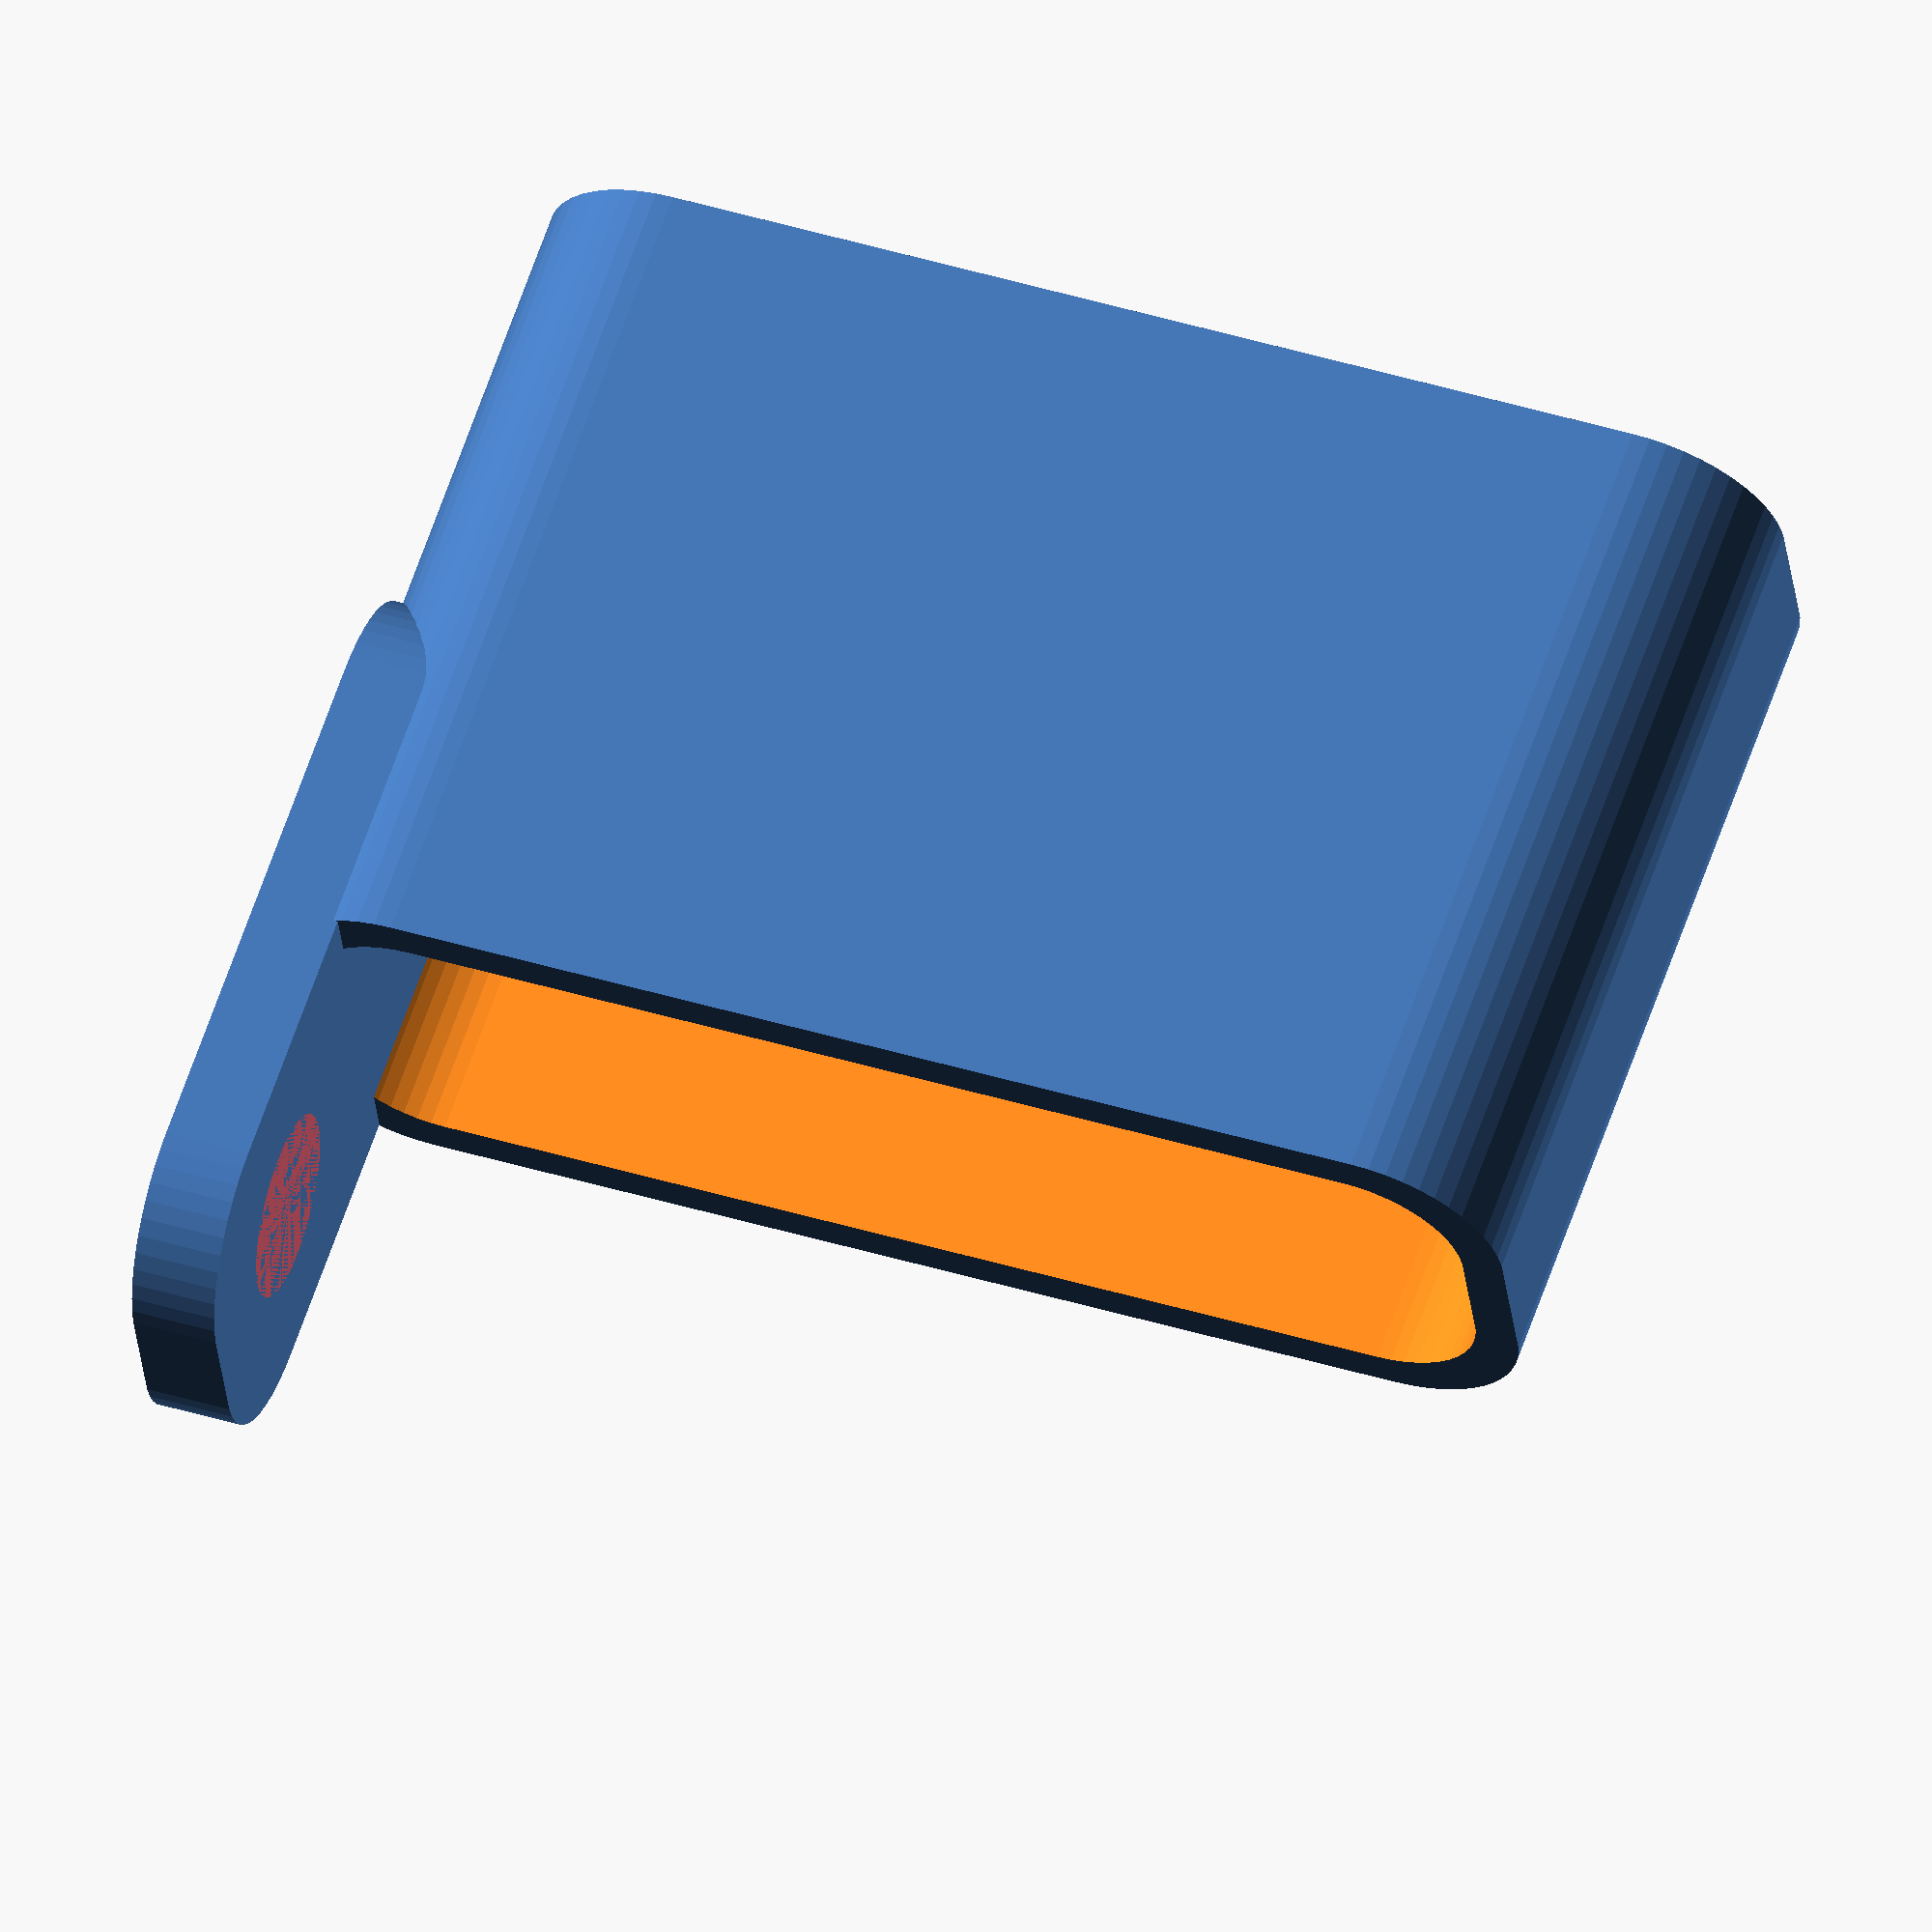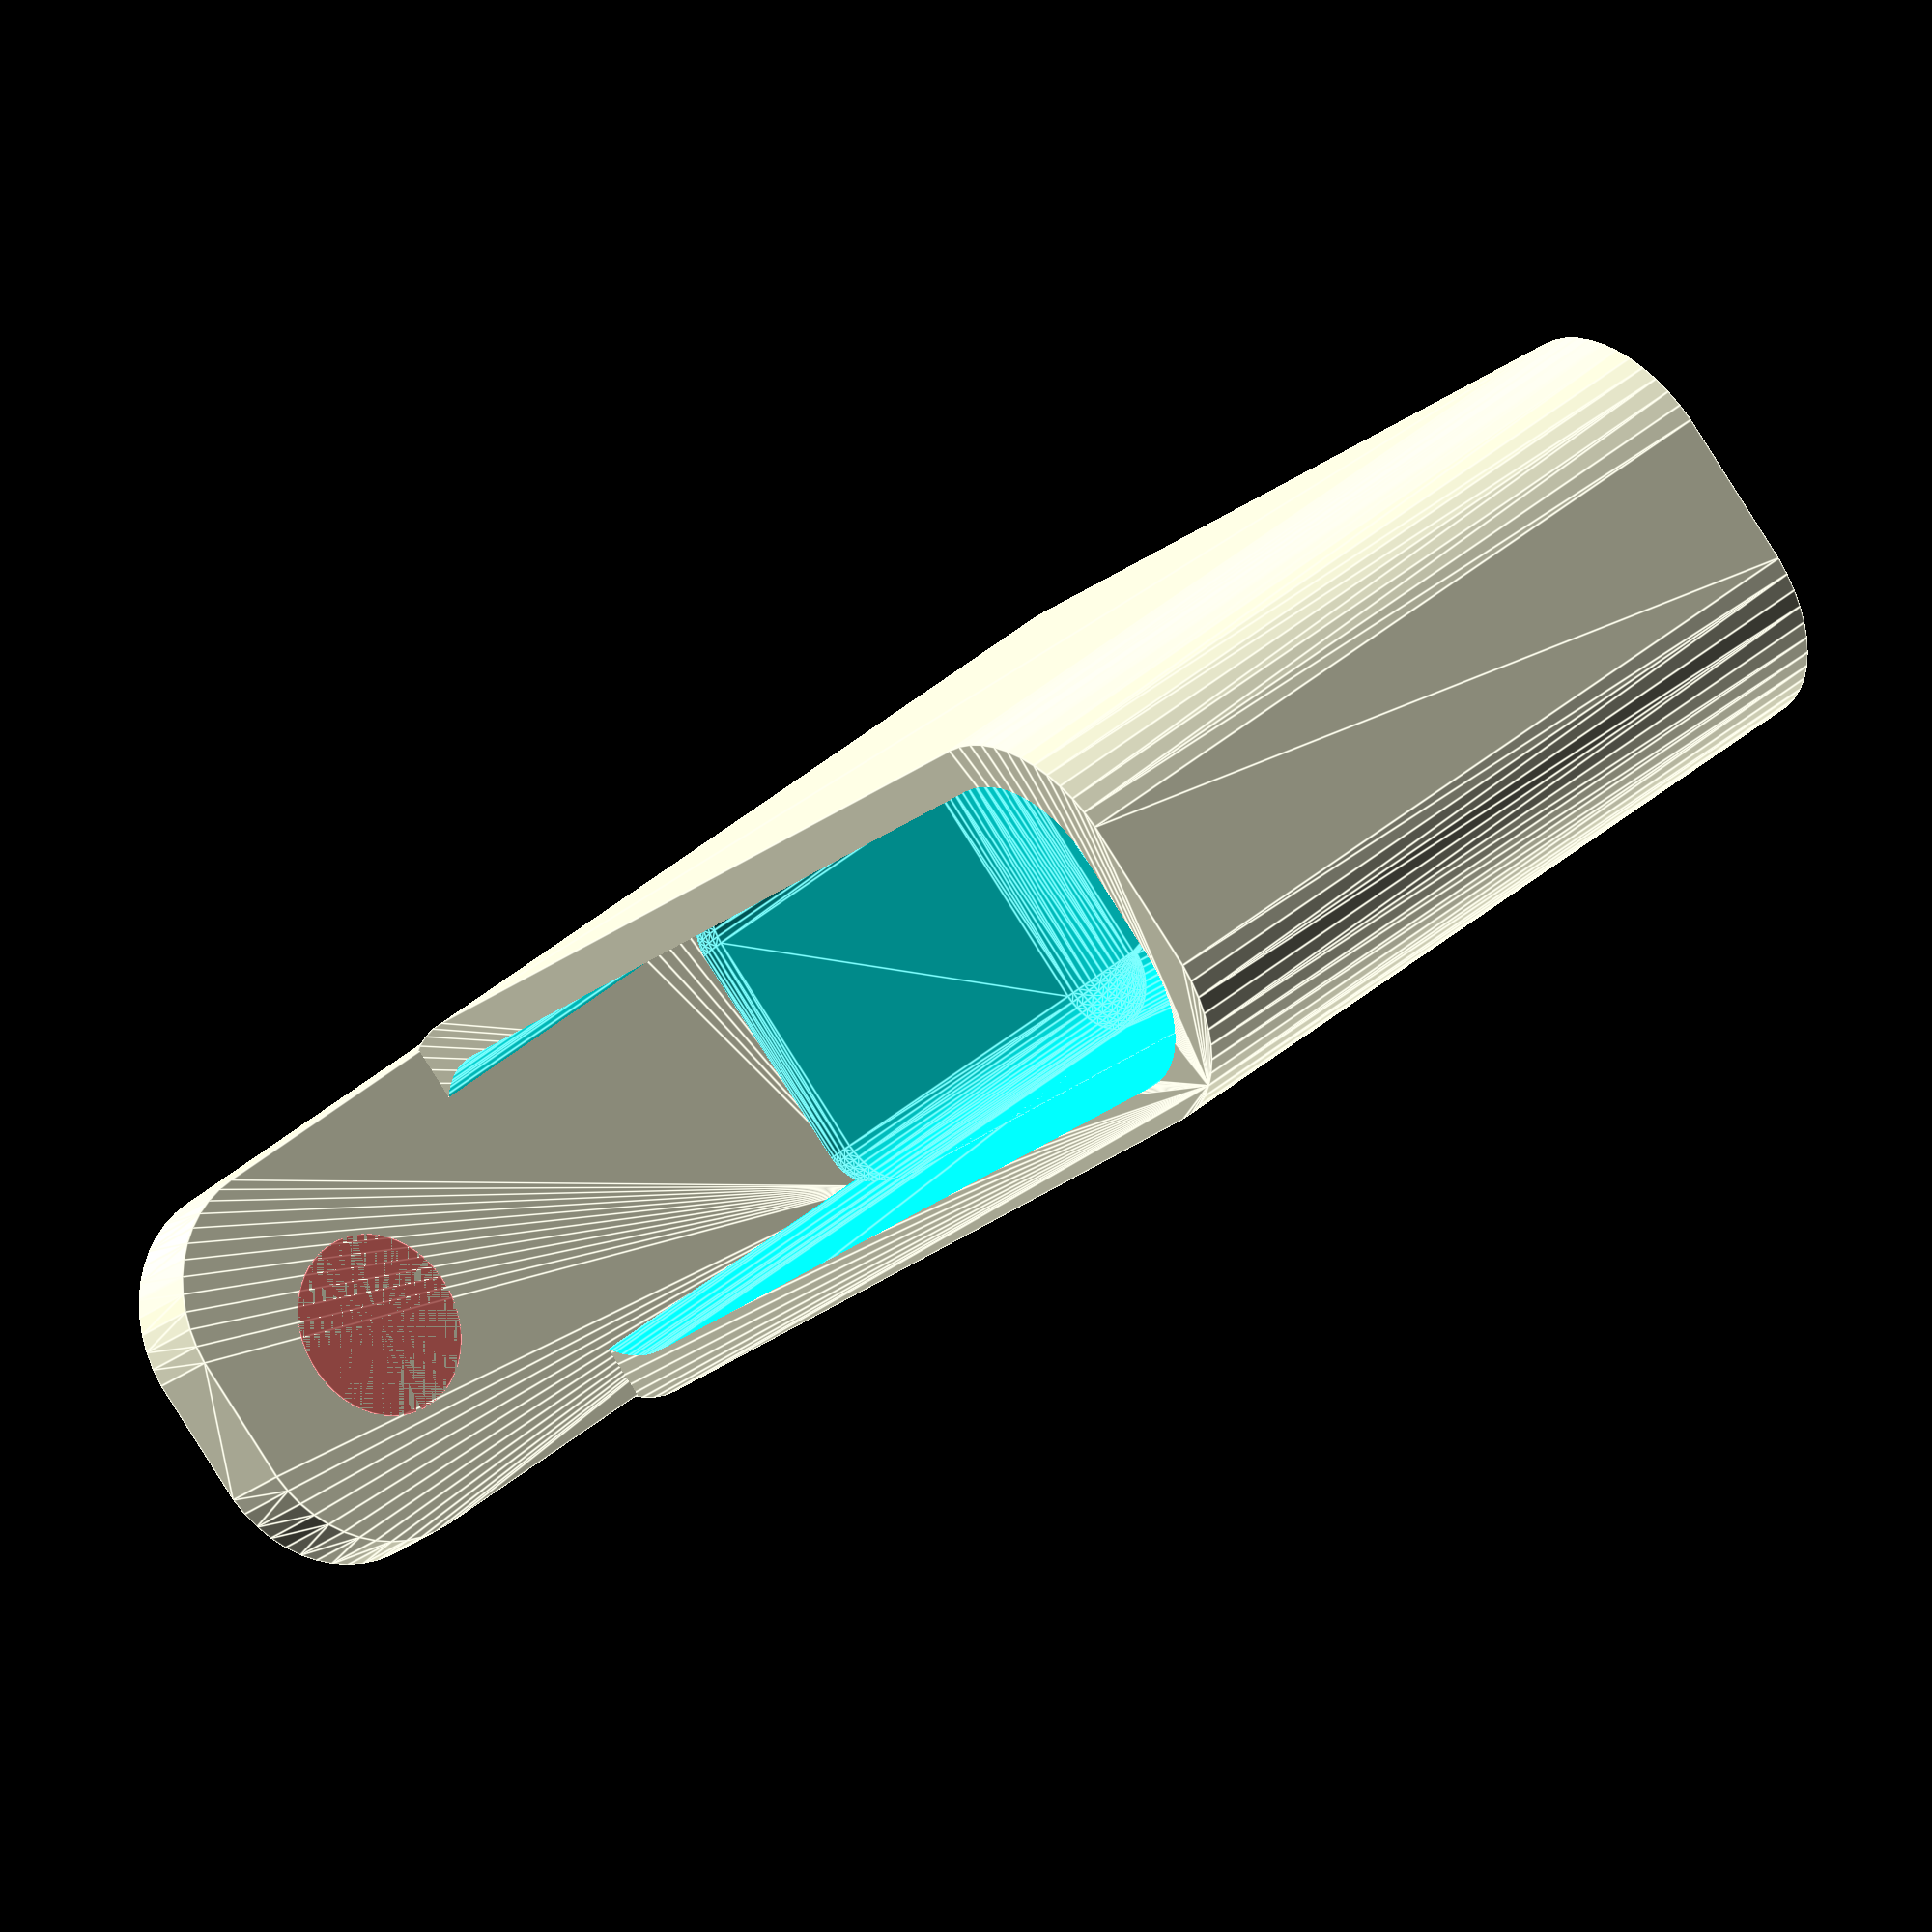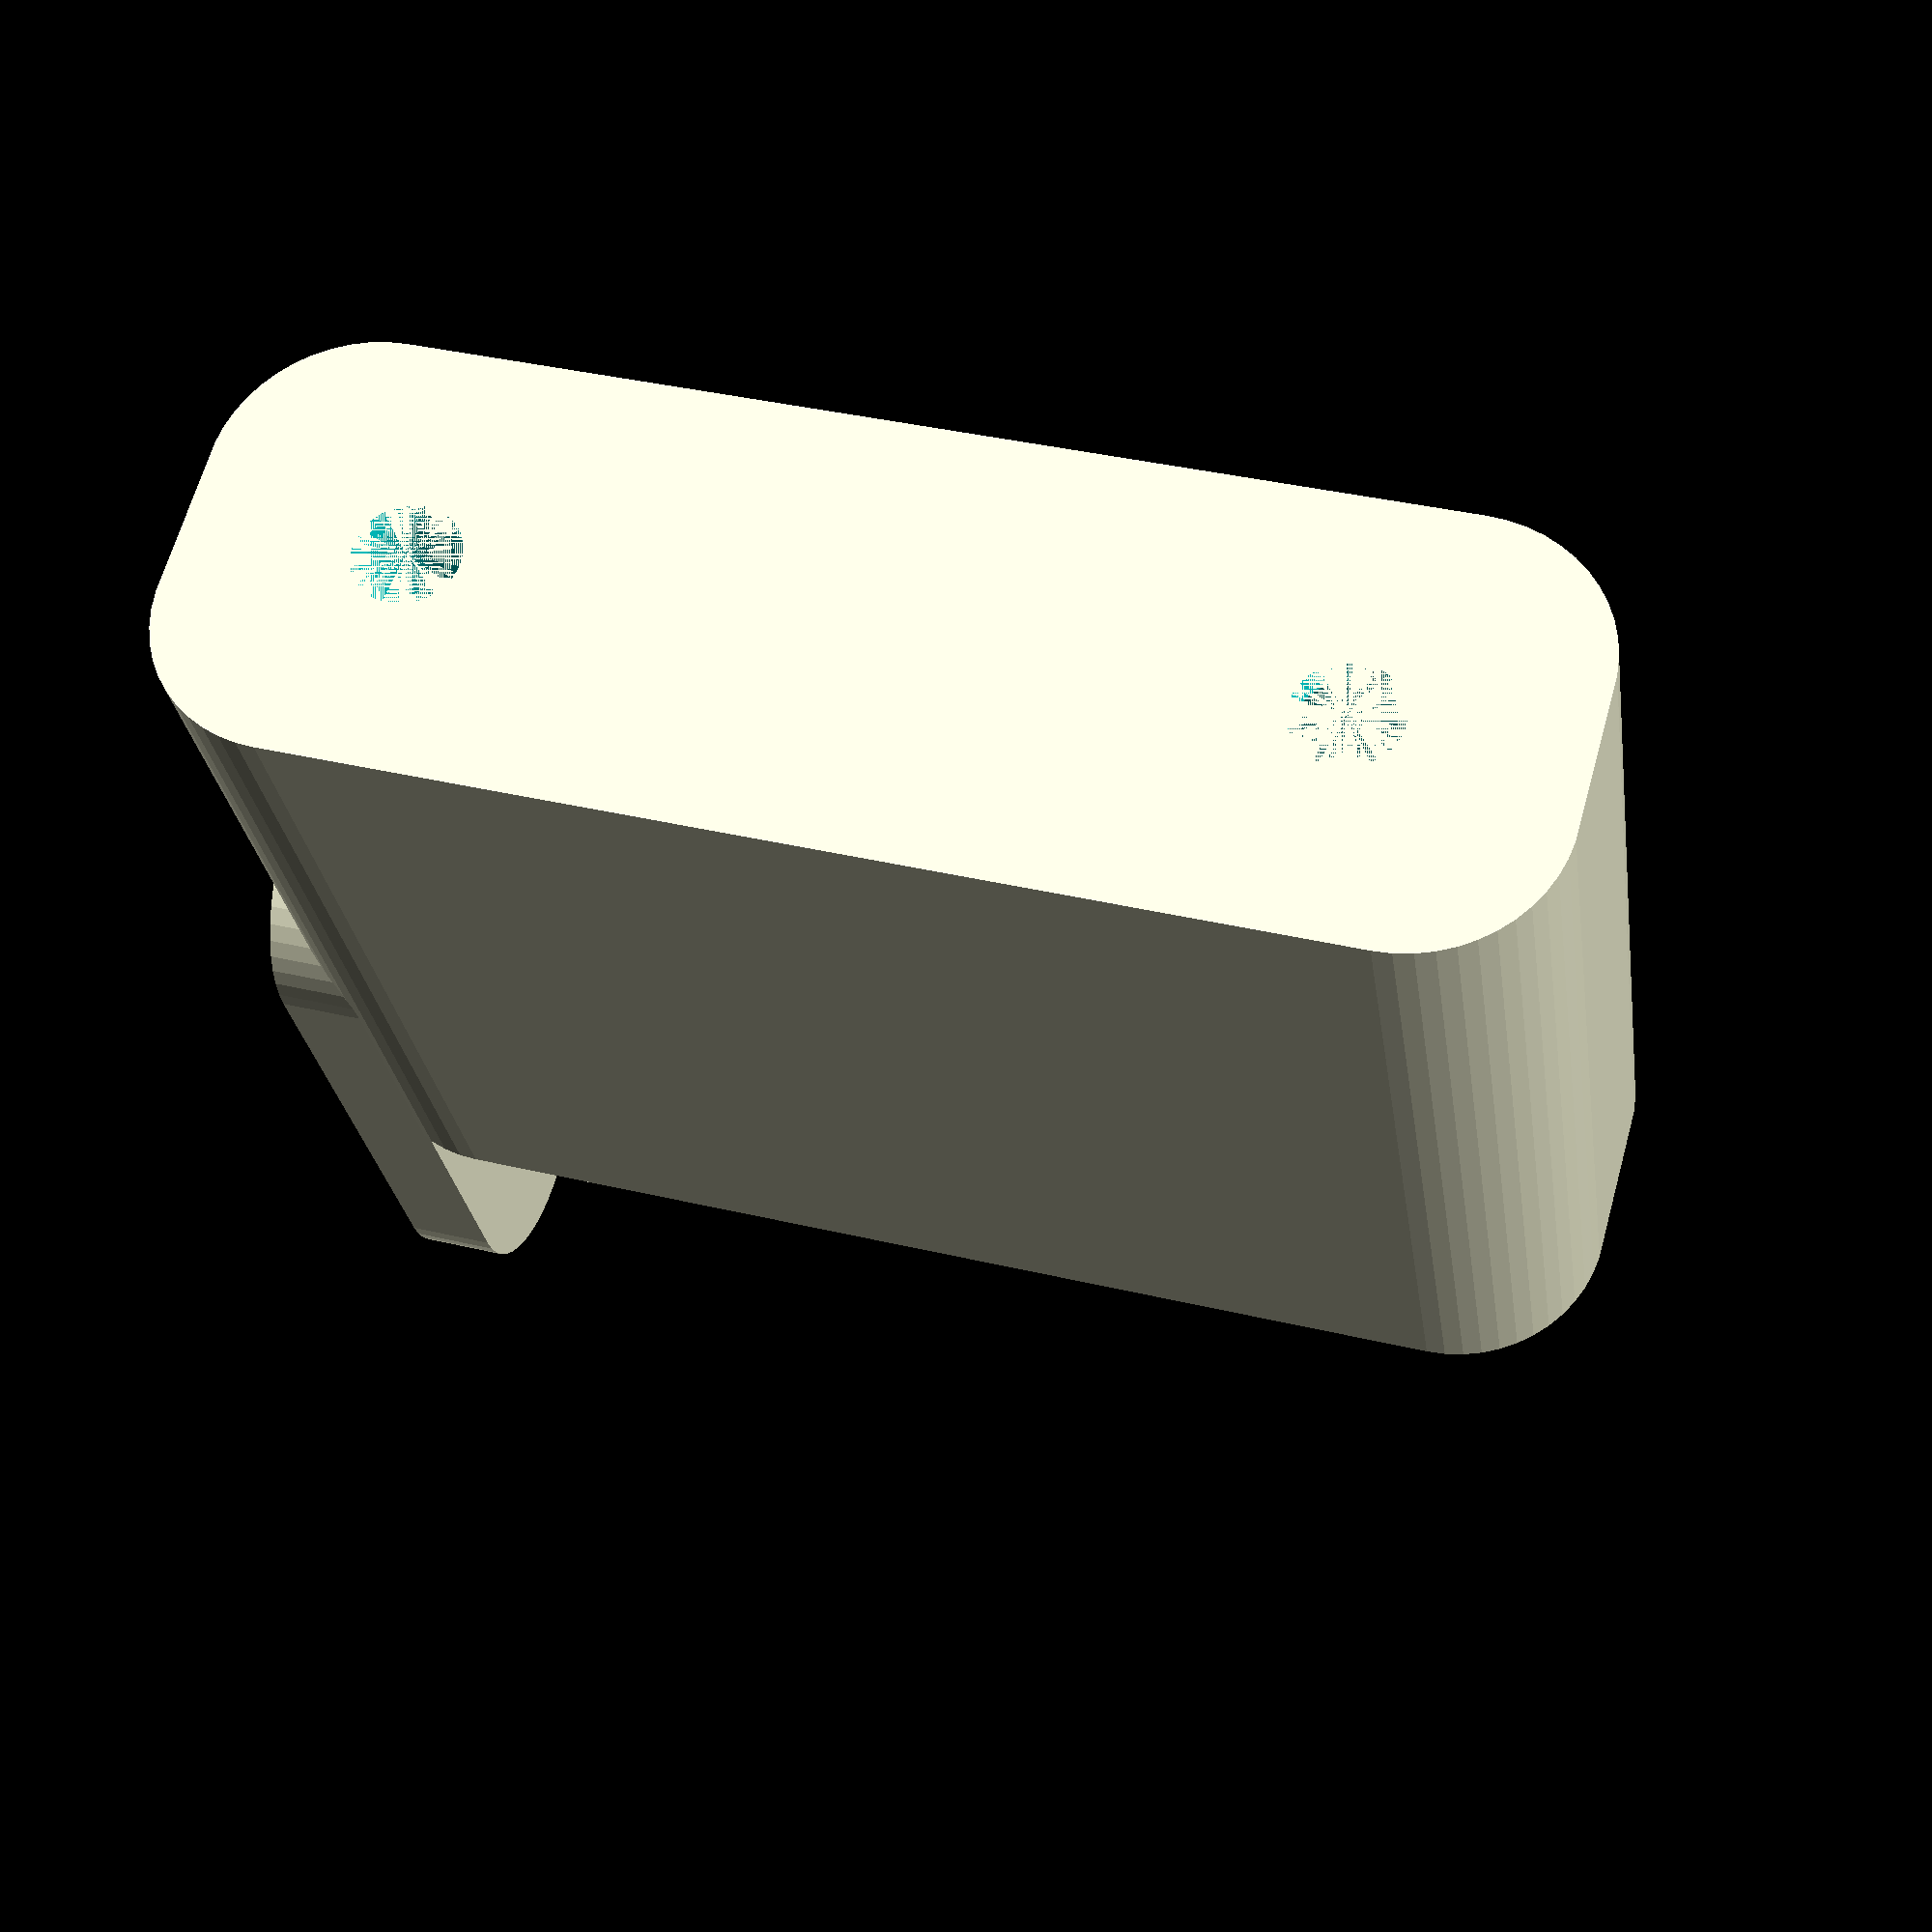
<openscad>
$fn = 50;


difference() {
	union() {
		difference() {
			union() {
				hull() {
					translate(v = [-2.5000000000, 17.5000000000, 0]) {
						cylinder(h = 30, r = 5);
					}
					translate(v = [2.5000000000, 17.5000000000, 0]) {
						cylinder(h = 30, r = 5);
					}
					translate(v = [-2.5000000000, -17.5000000000, 0]) {
						cylinder(h = 30, r = 5);
					}
					translate(v = [2.5000000000, -17.5000000000, 0]) {
						cylinder(h = 30, r = 5);
					}
				}
			}
			union() {
				translate(v = [0.0000000000, -15.0000000000, 3]) {
					rotate(a = [0, 0, 0]) {
						difference() {
							union() {
								translate(v = [0, 0, -3.0000000000]) {
									cylinder(h = 3, r = 1.5000000000);
								}
								translate(v = [0, 0, -1.9000000000]) {
									cylinder(h = 1.9000000000, r1 = 1.8000000000, r2 = 3.6000000000);
								}
								cylinder(h = 250, r = 3.6000000000);
								translate(v = [0, 0, -3.0000000000]) {
									cylinder(h = 3, r = 1.8000000000);
								}
								translate(v = [0, 0, -3.0000000000]) {
									cylinder(h = 3, r = 1.5000000000);
								}
							}
							union();
						}
					}
				}
				translate(v = [0.0000000000, -15.0000000000, 3]) {
					rotate(a = [0, 0, 0]) {
						difference() {
							union() {
								translate(v = [0, 0, -3.0000000000]) {
									cylinder(h = 3, r = 1.5000000000);
								}
								translate(v = [0, 0, -1.9000000000]) {
									cylinder(h = 1.9000000000, r1 = 1.8000000000, r2 = 3.6000000000);
								}
								cylinder(h = 250, r = 3.6000000000);
								translate(v = [0, 0, -3.0000000000]) {
									cylinder(h = 3, r = 1.8000000000);
								}
								translate(v = [0, 0, -3.0000000000]) {
									cylinder(h = 3, r = 1.5000000000);
								}
							}
							union();
						}
					}
				}
				translate(v = [0.0000000000, 15.0000000000, 3]) {
					rotate(a = [0, 0, 0]) {
						difference() {
							union() {
								translate(v = [0, 0, -3.0000000000]) {
									cylinder(h = 3, r = 1.5000000000);
								}
								translate(v = [0, 0, -1.9000000000]) {
									cylinder(h = 1.9000000000, r1 = 1.8000000000, r2 = 3.6000000000);
								}
								cylinder(h = 250, r = 3.6000000000);
								translate(v = [0, 0, -3.0000000000]) {
									cylinder(h = 3, r = 1.8000000000);
								}
								translate(v = [0, 0, -3.0000000000]) {
									cylinder(h = 3, r = 1.5000000000);
								}
							}
							union();
						}
					}
				}
				translate(v = [0.0000000000, 15.0000000000, 3]) {
					rotate(a = [0, 0, 0]) {
						difference() {
							union() {
								translate(v = [0, 0, -3.0000000000]) {
									cylinder(h = 3, r = 1.5000000000);
								}
								translate(v = [0, 0, -1.9000000000]) {
									cylinder(h = 1.9000000000, r1 = 1.8000000000, r2 = 3.6000000000);
								}
								cylinder(h = 250, r = 3.6000000000);
								translate(v = [0, 0, -3.0000000000]) {
									cylinder(h = 3, r = 1.8000000000);
								}
								translate(v = [0, 0, -3.0000000000]) {
									cylinder(h = 3, r = 1.5000000000);
								}
							}
							union();
						}
					}
				}
				translate(v = [0, 0, 2.9925000000]) {
					hull() {
						union() {
							translate(v = [-2.0000000000, 17.0000000000, 4]) {
								cylinder(h = 67, r = 4);
							}
							translate(v = [-2.0000000000, 17.0000000000, 4]) {
								sphere(r = 4);
							}
							translate(v = [-2.0000000000, 17.0000000000, 71]) {
								sphere(r = 4);
							}
						}
						union() {
							translate(v = [2.0000000000, 17.0000000000, 4]) {
								cylinder(h = 67, r = 4);
							}
							translate(v = [2.0000000000, 17.0000000000, 4]) {
								sphere(r = 4);
							}
							translate(v = [2.0000000000, 17.0000000000, 71]) {
								sphere(r = 4);
							}
						}
						union() {
							translate(v = [-2.0000000000, -17.0000000000, 4]) {
								cylinder(h = 67, r = 4);
							}
							translate(v = [-2.0000000000, -17.0000000000, 4]) {
								sphere(r = 4);
							}
							translate(v = [-2.0000000000, -17.0000000000, 71]) {
								sphere(r = 4);
							}
						}
						union() {
							translate(v = [2.0000000000, -17.0000000000, 4]) {
								cylinder(h = 67, r = 4);
							}
							translate(v = [2.0000000000, -17.0000000000, 4]) {
								sphere(r = 4);
							}
							translate(v = [2.0000000000, -17.0000000000, 71]) {
								sphere(r = 4);
							}
						}
					}
				}
			}
		}
		union() {
			translate(v = [0, 22.5000000000, 30]) {
				rotate(a = [90, 0, 0]) {
					hull() {
						translate(v = [-2.0000000000, 9.5000000000, 0]) {
							cylinder(h = 3, r = 5);
						}
						translate(v = [2.0000000000, 9.5000000000, 0]) {
							cylinder(h = 3, r = 5);
						}
						translate(v = [-2.0000000000, -9.5000000000, 0]) {
							cylinder(h = 3, r = 5);
						}
						translate(v = [2.0000000000, -9.5000000000, 0]) {
							cylinder(h = 3, r = 5);
						}
					}
				}
			}
		}
	}
	union() {
		translate(v = [0, 0, 2.9925000000]) {
			hull() {
				union() {
					translate(v = [-4.0000000000, 19.0000000000, 2]) {
						cylinder(h = 11, r = 2);
					}
					translate(v = [-4.0000000000, 19.0000000000, 2]) {
						sphere(r = 2);
					}
					translate(v = [-4.0000000000, 19.0000000000, 13]) {
						sphere(r = 2);
					}
				}
				union() {
					translate(v = [4.0000000000, 19.0000000000, 2]) {
						cylinder(h = 11, r = 2);
					}
					translate(v = [4.0000000000, 19.0000000000, 2]) {
						sphere(r = 2);
					}
					translate(v = [4.0000000000, 19.0000000000, 13]) {
						sphere(r = 2);
					}
				}
				union() {
					translate(v = [-4.0000000000, -19.0000000000, 2]) {
						cylinder(h = 11, r = 2);
					}
					translate(v = [-4.0000000000, -19.0000000000, 2]) {
						sphere(r = 2);
					}
					translate(v = [-4.0000000000, -19.0000000000, 13]) {
						sphere(r = 2);
					}
				}
				union() {
					translate(v = [4.0000000000, -19.0000000000, 2]) {
						cylinder(h = 11, r = 2);
					}
					translate(v = [4.0000000000, -19.0000000000, 2]) {
						sphere(r = 2);
					}
					translate(v = [4.0000000000, -19.0000000000, 13]) {
						sphere(r = 2);
					}
				}
			}
		}
		#translate(v = [0.0000000000, 22.5000000000, 37.5000000000]) {
			rotate(a = [90, 0, 0]) {
				cylinder(h = 3, r = 3.2500000000);
			}
		}
		#translate(v = [0.0000000000, 22.5000000000, 37.5000000000]) {
			rotate(a = [90, 0, 0]) {
				cylinder(h = 3, r = 3.2500000000);
			}
		}
	}
}
</openscad>
<views>
elev=118.0 azim=83.8 roll=161.2 proj=o view=solid
elev=320.4 azim=223.0 roll=43.0 proj=o view=edges
elev=207.3 azim=254.4 roll=352.1 proj=p view=wireframe
</views>
